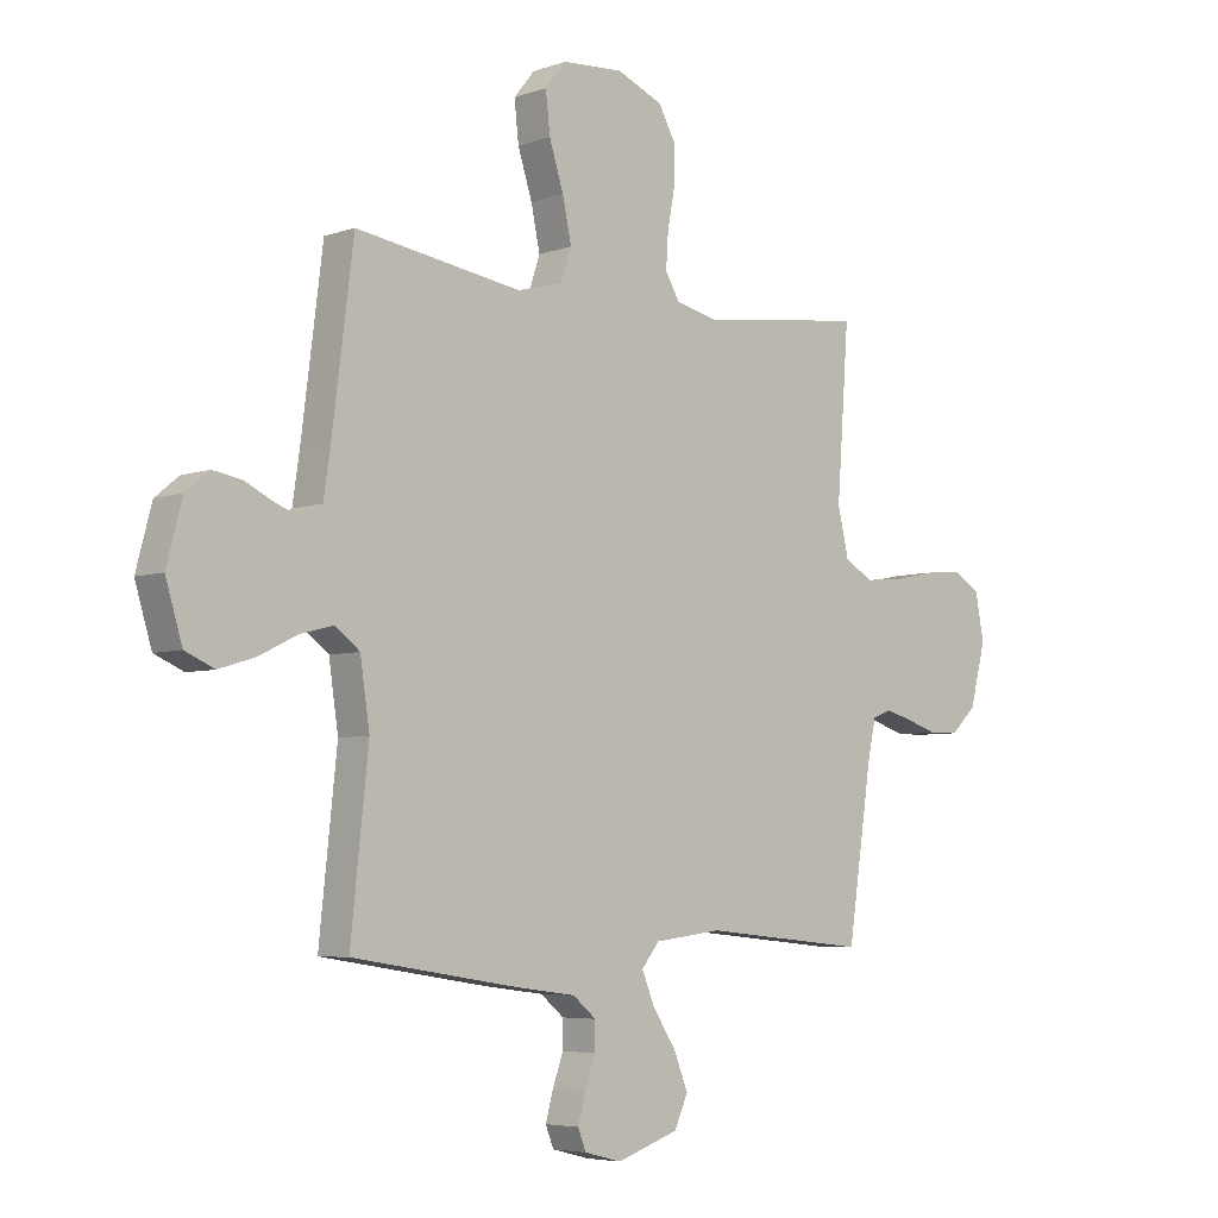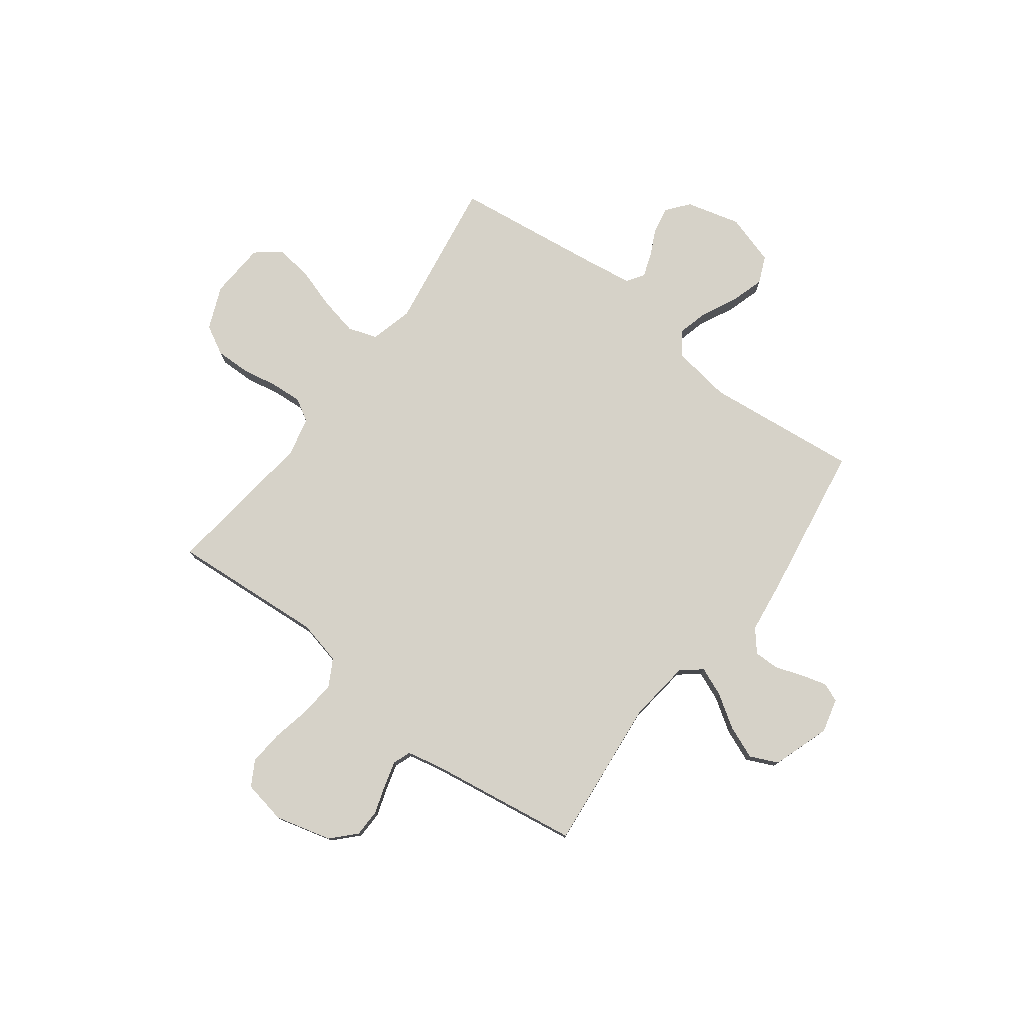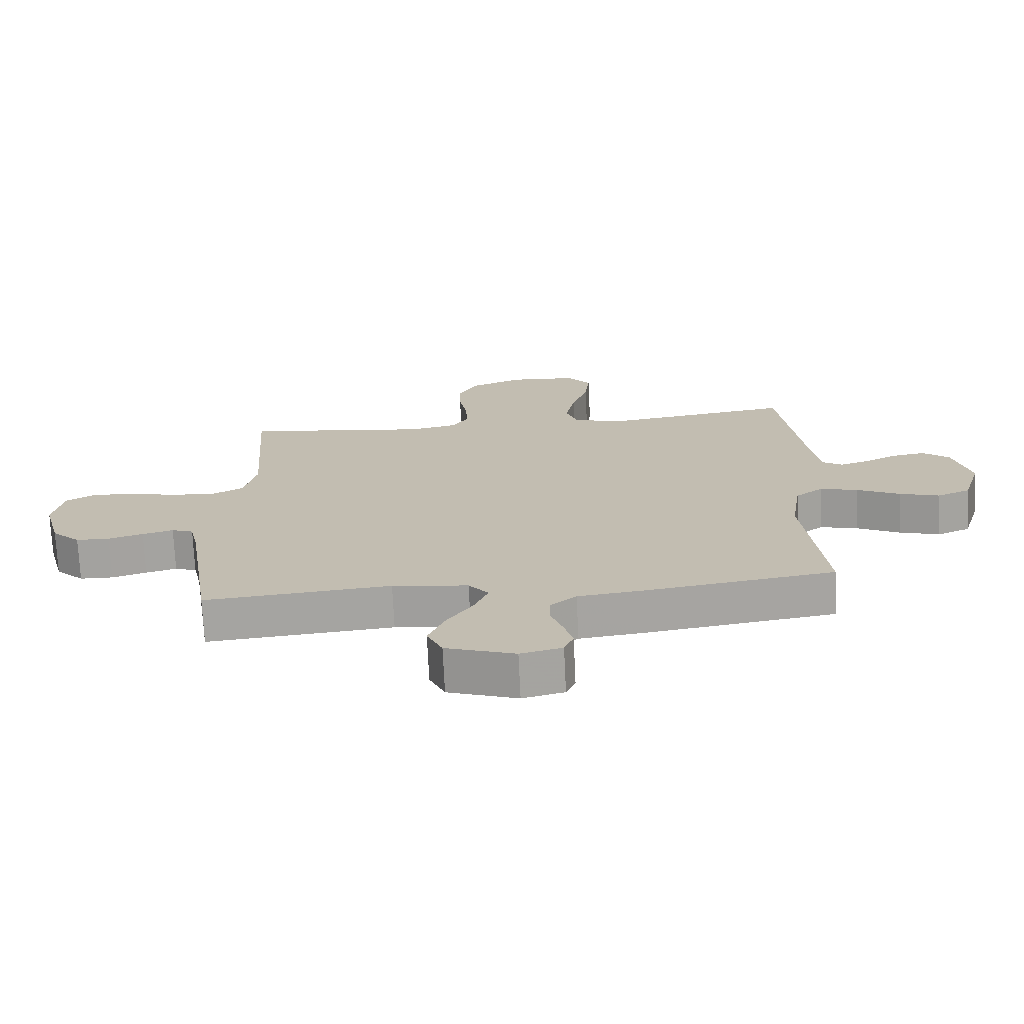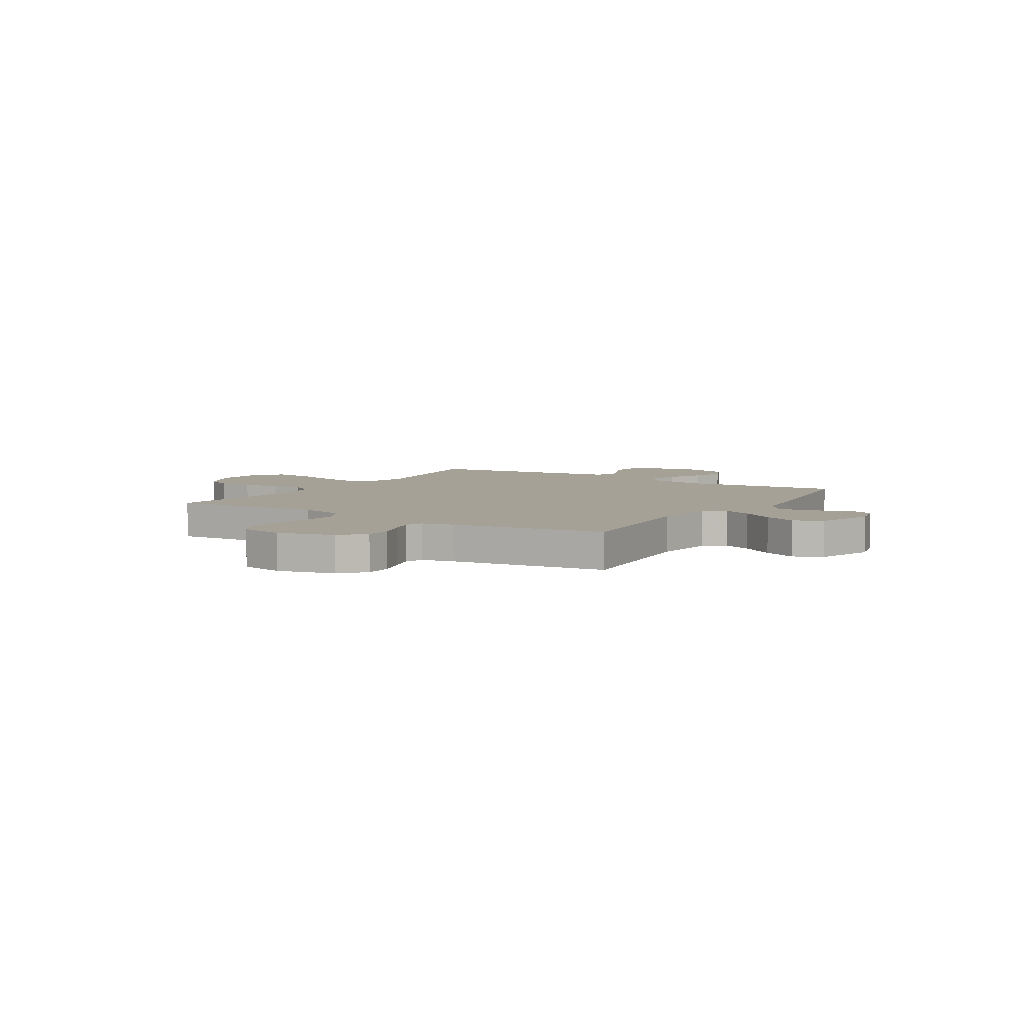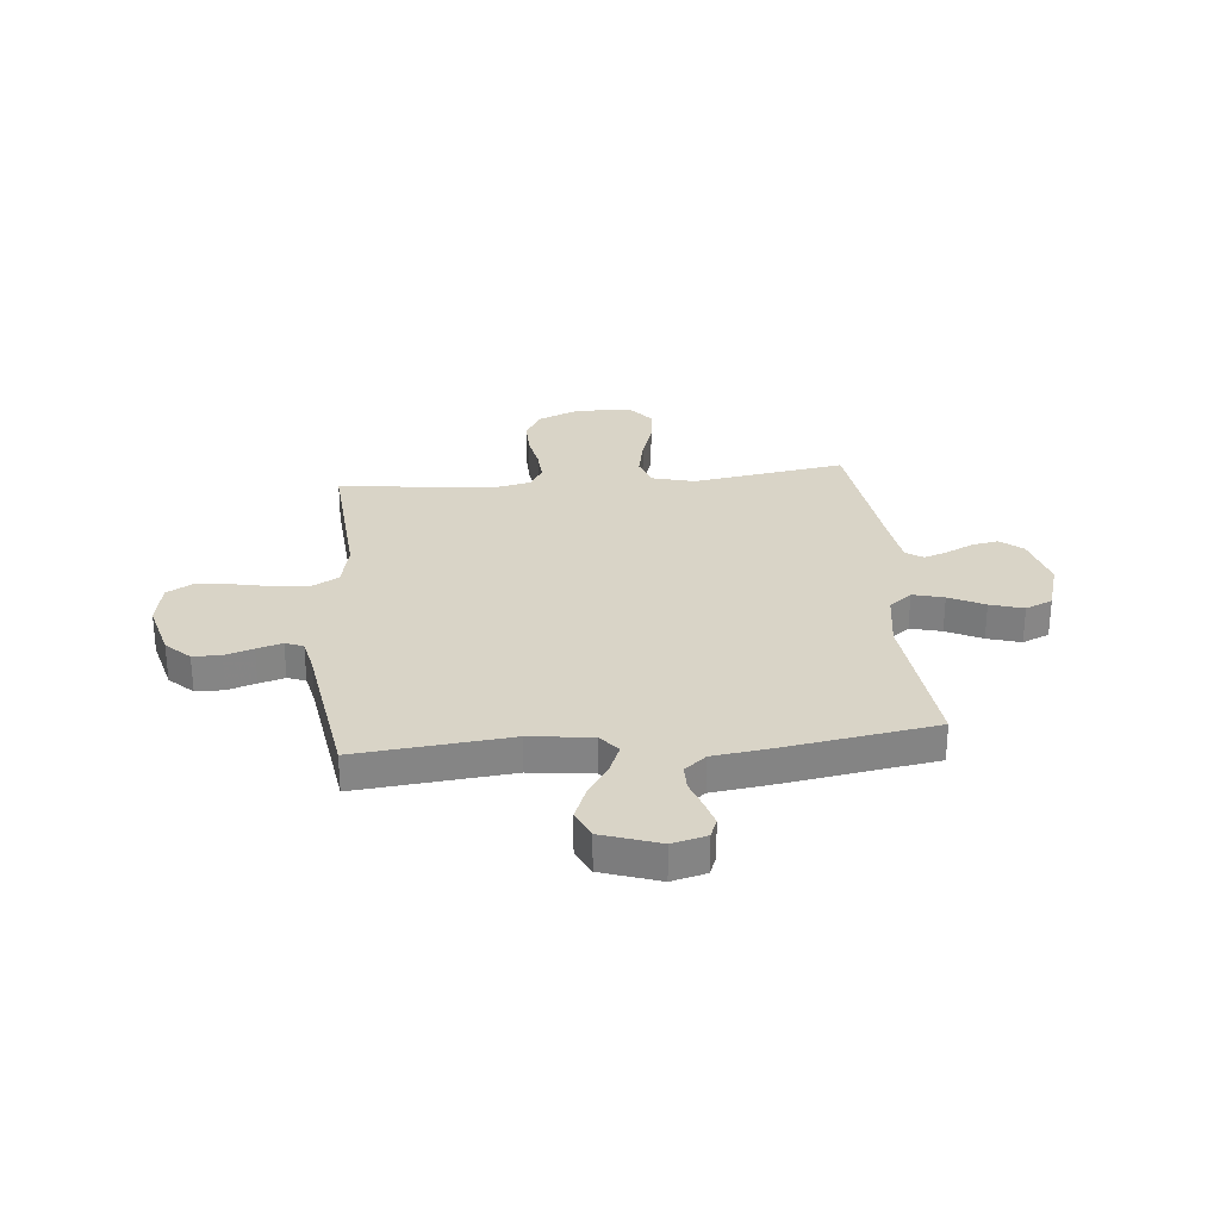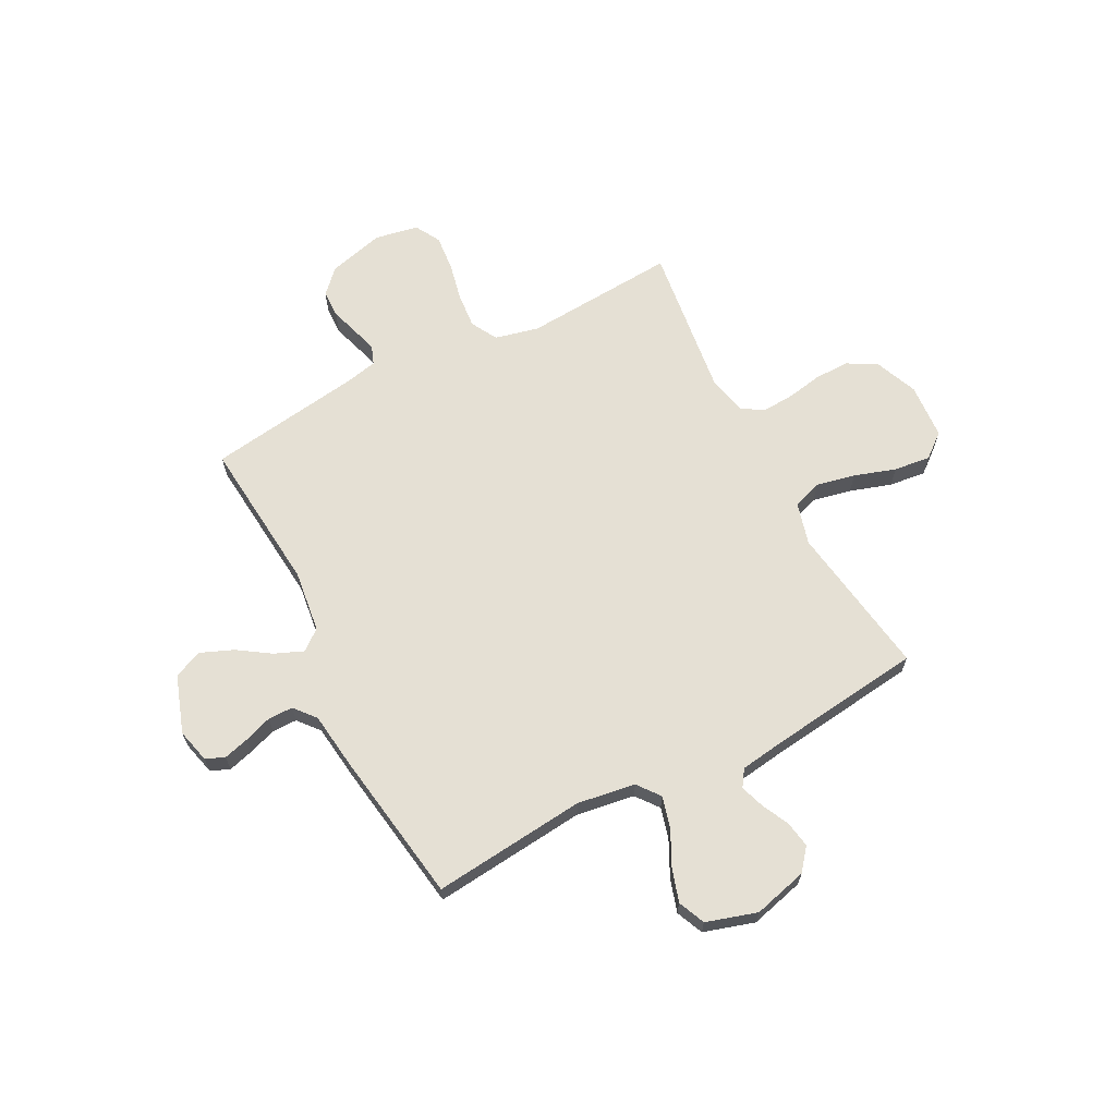
<metadata>
{"format":"obj","ext":"obj","renderer":"f3d","projection":"perspective","resolution":1024,"background":"white","views":[{"elev":-5.3,"azim":-42.9,"up":"+Z"},{"elev":77.6,"azim":126.9,"up":"+Y"},{"elev":-72.7,"azim":-177.3,"up":"+Z"},{"elev":6.0,"azim":122.1,"up":"+Y"},{"elev":28.7,"azim":174.5,"up":"+Y"},{"elev":65.7,"azim":-117.3,"up":"+Y"}]}
</metadata>
<code>
v -0.5 0.07 0.5
v -0.2 0.07 0.454
v -0.117 0.07 0.476
v -0.098 0.07 0.533
v -0.114 0.07 0.609
v -0.14 0.07 0.69
v -0.148 0.07 0.762
v -0.11 0.07 0.809
v 0 0.07 0.816
v 0.084 0.07 0.781
v 0.115 0.07 0.724
v 0.114 0.07 0.656
v 0.101 0.07 0.586
v 0.097 0.07 0.524
v 0.123 0.07 0.48
v 0.2 0.07 0.463
v 0.5 0.07 0.5
v 0.478 0.07 0.2
v 0.498 0.07 0.114
v 0.55 0.07 0.085
v 0.619 0.07 0.091
v 0.695 0.07 0.107
v 0.764 0.07 0.113
v 0.813 0.07 0.085
v 0.829 0.07 0
v 0.8 0.07 -0.11
v 0.754 0.07 -0.154
v 0.7 0.07 -0.155
v 0.644 0.07 -0.137
v 0.594 0.07 -0.123
v 0.559 0.07 -0.136
v 0.545 0.07 -0.2
v 0.5 0.07 -0.5
v 0.2 0.07 -0.471
v 0.078 0.07 -0.486
v 0.046 0.07 -0.526
v 0.069 0.07 -0.582
v 0.111 0.07 -0.646
v 0.137 0.07 -0.71
v 0.112 0.07 -0.765
v 0 0.07 -0.803
v -0.067 0.07 -0.786
v -0.082 0.07 -0.749
v -0.068 0.07 -0.699
v -0.049 0.07 -0.645
v -0.049 0.07 -0.596
v -0.091 0.07 -0.561
v -0.2 0.07 -0.547
v -0.5 0.07 -0.5
v -0.468 0.07 -0.2
v -0.485 0.07 -0.086
v -0.529 0.07 -0.052
v -0.59 0.07 -0.068
v -0.659 0.07 -0.102
v -0.724 0.07 -0.122
v -0.777 0.07 -0.099
v -0.807 0.07 0
v -0.779 0.07 0.106
v -0.736 0.07 0.141
v -0.684 0.07 0.132
v -0.631 0.07 0.106
v -0.584 0.07 0.09
v -0.551 0.07 0.112
v -0.538 0.07 0.2
v -0.5 0 0.5
v -0.2 0 0.454
v -0.117 0 0.476
v -0.098 0 0.533
v -0.114 0 0.609
v -0.14 0 0.69
v -0.148 0 0.762
v -0.11 0 0.809
v 0 0 0.816
v 0.084 0 0.781
v 0.115 0 0.724
v 0.114 0 0.656
v 0.101 0 0.586
v 0.097 0 0.524
v 0.123 0 0.48
v 0.2 0 0.463
v 0.5 0 0.5
v 0.478 0 0.2
v 0.498 0 0.114
v 0.55 0 0.085
v 0.619 0 0.091
v 0.695 0 0.107
v 0.764 0 0.113
v 0.813 0 0.085
v 0.829 0 0
v 0.8 0 -0.11
v 0.754 0 -0.154
v 0.7 0 -0.155
v 0.644 0 -0.137
v 0.594 0 -0.123
v 0.559 0 -0.136
v 0.545 0 -0.2
v 0.5 0 -0.5
v 0.2 0 -0.471
v 0.078 0 -0.486
v 0.046 0 -0.526
v 0.069 0 -0.582
v 0.111 0 -0.646
v 0.137 0 -0.71
v 0.112 0 -0.765
v 0 0 -0.803
v -0.067 0 -0.786
v -0.082 0 -0.749
v -0.068 0 -0.699
v -0.049 0 -0.645
v -0.049 0 -0.596
v -0.091 0 -0.561
v -0.2 0 -0.547
v -0.5 0 -0.5
v -0.468 0 -0.2
v -0.485 0 -0.086
v -0.529 0 -0.052
v -0.59 0 -0.068
v -0.659 0 -0.102
v -0.724 0 -0.122
v -0.777 0 -0.099
v -0.807 0 0
v -0.779 0 0.106
v -0.736 0 0.141
v -0.684 0 0.132
v -0.631 0 0.106
v -0.584 0 0.09
v -0.551 0 0.112
v -0.538 0 0.2
f 59 60 61
f 58 59 61
f 57 58 61
f 56 57 61
f 55 56 61
f 54 55 61
f 53 54 61
f 52 53 61 62
f 51 52 62 63
f 47 48 49 50
f 46 47 50 51
f 43 44 45
f 42 43 45
f 41 42 45
f 40 41 45
f 39 40 45
f 38 39 45
f 37 38 45
f 36 37 45 46
f 51 63 64
f 46 51 64
f 36 46 64
f 35 36 64
f 27 28 29
f 26 27 29
f 25 26 29
f 24 25 29
f 23 24 29
f 22 23 29
f 21 22 29
f 20 21 29 30
f 19 20 30 31
f 16 17 18
f 15 16 18 19
f 11 12 13
f 10 11 13
f 9 10 13
f 8 9 13
f 7 8 13
f 6 7 13
f 5 6 13
f 4 5 13 14
f 3 4 14 15
f 64 1 2
f 35 64 2
f 34 35 2
f 3 15 19
f 2 3 19
f 34 2 19
f 33 34 19
f 32 33 19
f 19 31 32
f 125 124 123
f 125 123 122
f 125 122 121
f 125 121 120
f 125 120 119
f 125 119 118
f 125 118 117
f 126 125 117 116
f 127 126 116 115
f 114 113 112 111
f 115 114 111 110
f 109 108 107
f 109 107 106
f 109 106 105
f 109 105 104
f 109 104 103
f 109 103 102
f 109 102 101
f 110 109 101 100
f 128 127 115
f 128 115 110
f 128 110 100
f 128 100 99
f 93 92 91
f 93 91 90
f 93 90 89
f 93 89 88
f 93 88 87
f 93 87 86
f 93 86 85
f 94 93 85 84
f 95 94 84 83
f 82 81 80
f 83 82 80 79
f 77 76 75
f 77 75 74
f 77 74 73
f 77 73 72
f 77 72 71
f 77 71 70
f 77 70 69
f 78 77 69 68
f 79 78 68 67
f 66 65 128
f 66 128 99
f 66 99 98
f 83 79 67
f 83 67 66
f 83 66 98
f 83 98 97
f 83 97 96
f 96 95 83
f 1 65 66 2
f 2 66 67 3
f 3 67 68 4
f 4 68 69 5
f 5 69 70 6
f 6 70 71 7
f 7 71 72 8
f 8 72 73 9
f 9 73 74 10
f 10 74 75 11
f 11 75 76 12
f 12 76 77 13
f 13 77 78 14
f 14 78 79 15
f 15 79 80 16
f 16 80 81 17
f 17 81 82 18
f 18 82 83 19
f 19 83 84 20
f 20 84 85 21
f 21 85 86 22
f 22 86 87 23
f 23 87 88 24
f 24 88 89 25
f 25 89 90 26
f 26 90 91 27
f 27 91 92 28
f 28 92 93 29
f 29 93 94 30
f 30 94 95 31
f 31 95 96 32
f 32 96 97 33
f 33 97 98 34
f 34 98 99 35
f 35 99 100 36
f 36 100 101 37
f 37 101 102 38
f 38 102 103 39
f 39 103 104 40
f 40 104 105 41
f 41 105 106 42
f 42 106 107 43
f 43 107 108 44
f 44 108 109 45
f 45 109 110 46
f 46 110 111 47
f 47 111 112 48
f 48 112 113 49
f 49 113 114 50
f 50 114 115 51
f 51 115 116 52
f 52 116 117 53
f 53 117 118 54
f 54 118 119 55
f 55 119 120 56
f 56 120 121 57
f 57 121 122 58
f 58 122 123 59
f 59 123 124 60
f 60 124 125 61
f 61 125 126 62
f 62 126 127 63
f 63 127 128 64
f 64 128 65 1

</code>
